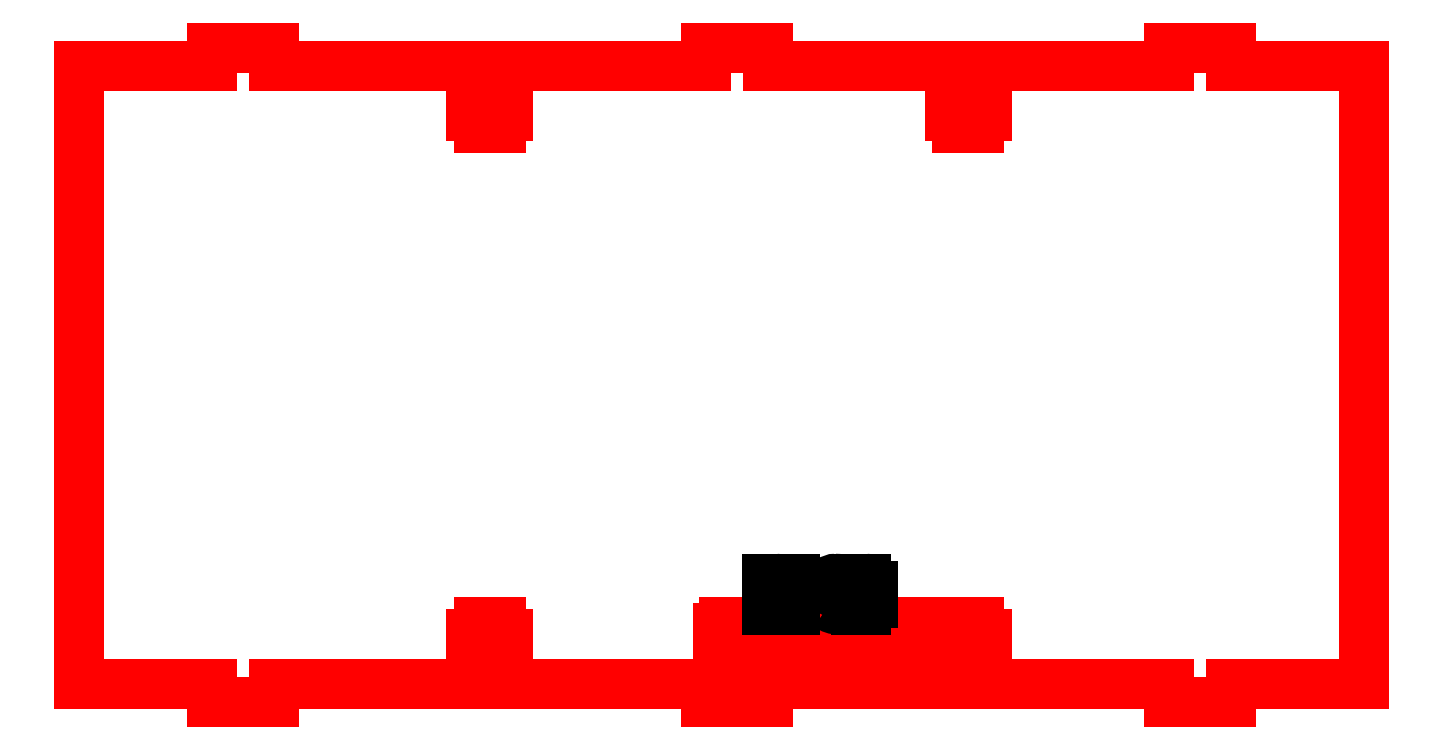
<metadata>
{"format":"dxf","ext":"dxf","renderer":"ezdxf+matplotlib","layout":"modelspace","background":"white","min_lineweight":24,"dpi":150}
</metadata>
<code>
0
SECTION
2
ENTITIES
0
LINE
8
3x10_Male
10
101.5
20
110
11
101.5
21
113
0
LINE
8
3x10_Male
10
101.5
20
113
11
111.5
21
113
0
LINE
8
3x10_Male
10
111.5
20
113
11
111.5
21
110
0
LINE
8
3x10_Male
10
176.5
20
110
11
176.5
21
113
0
LINE
8
3x10_Male
10
176.5
20
113
11
186.5
21
113
0
LINE
8
3x10_Male
10
186.5
20
113
11
186.5
21
110
0
LINE
8
3x10_Male
10
21.53
20
110
11
21.53
21
113
0
LINE
8
3x10_Male
10
21.53
20
113
11
31.53
21
113
0
LINE
8
3x10_Male
10
31.53
20
113
11
31.53
21
110
0
LINE
8
Panel
10
6.123e-15
20
110
11
21.53
21
110
0
LINE
8
Panel
10
186.5
20
110
11
208
21
110
0
LINE
8
Panel
10
0
20
10
11
6.123e-15
21
110
0
LINE
8
Panel
10
208
20
10
11
208
21
110
0
LINE
8
M3_ScrewJoint
10
64.76
20
100
11
68.26
21
100
0
LINE
8
M3_ScrewJoint
10
69.51
20
102
11
69.51
21
104.5
0
LINE
8
M3_ScrewJoint
10
63.51
20
102
11
63.51
21
104.5
0
LINE
8
M3_ScrewJoint
10
68.26
20
104.5
11
68.26
21
110
0
LINE
8
M3_ScrewJoint
10
68.26
20
100
11
68.26
21
102
0
LINE
8
M3_ScrewJoint
10
64.76
20
102
11
64.76
21
100
0
LINE
8
M3_ScrewJoint
10
64.76
20
110
11
64.76
21
104.5
0
LINE
8
M3_ScrewJoint
10
69.51
20
104.5
11
68.26
21
104.5
0
LINE
8
M3_ScrewJoint
10
64.76
20
104.5
11
63.51
21
104.5
0
LINE
8
M3_ScrewJoint
10
63.51
20
102
11
64.76
21
102
0
LINE
8
M3_ScrewJoint
10
68.26
20
102
11
69.51
21
102
0
LINE
8
M3_ScrewJoint
10
142.2
20
100
11
145.7
21
100
0
LINE
8
M3_ScrewJoint
10
147
20
102
11
147
21
104.5
0
LINE
8
M3_ScrewJoint
10
141
20
102
11
141
21
104.5
0
LINE
8
M3_ScrewJoint
10
145.7
20
104.5
11
145.7
21
110
0
LINE
8
M3_ScrewJoint
10
145.7
20
100
11
145.7
21
102
0
LINE
8
M3_ScrewJoint
10
142.2
20
102
11
142.2
21
100
0
LINE
8
M3_ScrewJoint
10
142.2
20
110
11
142.2
21
104.5
0
LINE
8
M3_ScrewJoint
10
147
20
104.5
11
145.7
21
104.5
0
LINE
8
M3_ScrewJoint
10
142.2
20
104.5
11
141
21
104.5
0
LINE
8
M3_ScrewJoint
10
141
20
102
11
142.2
21
102
0
LINE
8
M3_ScrewJoint
10
145.7
20
102
11
147
21
102
0
LINE
8
Panel
10
31.53
20
110
11
64.76
21
110
0
LINE
8
Panel
10
68.26
20
110
11
101.5
21
110
0
LINE
8
Panel
10
111.5
20
110
11
142.2
21
110
0
LINE
8
Panel
10
145.7
20
110
11
176.5
21
110
0
LINE
8
3x10_Male
10
101.5
20
10
11
101.5
21
7
0
LINE
8
3x10_Male
10
101.5
20
7
11
111.5
21
7
0
LINE
8
3x10_Male
10
111.5
20
7
11
111.5
21
10
0
LINE
8
3x10_Male
10
176.5
20
10
11
176.5
21
7
0
LINE
8
3x10_Male
10
176.5
20
7
11
186.5
21
7
0
LINE
8
3x10_Male
10
186.5
20
7
11
186.5
21
10
0
LINE
8
3x10_Male
10
21.53
20
10
11
21.53
21
7
0
LINE
8
3x10_Male
10
21.53
20
7
11
31.53
21
7
0
LINE
8
3x10_Male
10
31.53
20
7
11
31.53
21
10
0
LINE
8
Panel
10
6.123e-15
20
10
11
21.53
21
10
0
LINE
8
Panel
10
186.5
20
10
11
208
21
10
0
LINE
8
M3_ScrewJoint
10
64.76
20
20
11
68.26
21
20
0
LINE
8
M3_ScrewJoint
10
69.51
20
18
11
69.51
21
15.5
0
LINE
8
M3_ScrewJoint
10
63.51
20
18
11
63.51
21
15.5
0
LINE
8
M3_ScrewJoint
10
68.26
20
15.5
11
68.26
21
10
0
LINE
8
M3_ScrewJoint
10
68.26
20
20
11
68.26
21
18
0
LINE
8
M3_ScrewJoint
10
64.76
20
18
11
64.76
21
20
0
LINE
8
M3_ScrewJoint
10
64.76
20
10
11
64.76
21
15.5
0
LINE
8
M3_ScrewJoint
10
69.51
20
15.5
11
68.26
21
15.5
0
LINE
8
M3_ScrewJoint
10
64.76
20
15.5
11
63.51
21
15.5
0
LINE
8
M3_ScrewJoint
10
63.51
20
18
11
64.76
21
18
0
LINE
8
M3_ScrewJoint
10
68.26
20
18
11
69.51
21
18
0
LINE
8
M3_ScrewJoint
10
142.2
20
20
11
145.7
21
20
0
LINE
8
M3_ScrewJoint
10
147
20
18
11
147
21
15.5
0
LINE
8
M3_ScrewJoint
10
141
20
18
11
141
21
15.5
0
LINE
8
M3_ScrewJoint
10
145.7
20
15.5
11
145.7
21
10
0
LINE
8
M3_ScrewJoint
10
145.7
20
20
11
145.7
21
18
0
LINE
8
M3_ScrewJoint
10
142.2
20
18
11
142.2
21
20
0
LINE
8
M3_ScrewJoint
10
142.2
20
10
11
142.2
21
15.5
0
LINE
8
M3_ScrewJoint
10
147
20
15.5
11
145.7
21
15.5
0
LINE
8
M3_ScrewJoint
10
142.2
20
15.5
11
141
21
15.5
0
LINE
8
M3_ScrewJoint
10
141
20
18
11
142.2
21
18
0
LINE
8
M3_ScrewJoint
10
145.7
20
18
11
147
21
18
0
LINE
8
Panel
10
31.53
20
10
11
64.76
21
10
0
LINE
8
Panel
10
68.26
20
10
11
101.5
21
10
0
LINE
8
Panel
10
111.5
20
10
11
142.2
21
10
0
LINE
8
Panel
10
145.7
20
10
11
176.5
21
10
0
ARC
8
Cutouts
10
104.5
20
19
40
1
50
90
51
180
0
LINE
8
Cutouts
10
103.5
20
14
11
103.5
21
19
0
ARC
8
Cutouts
10
104.5
20
14
40
1
50
180
51
270
0
LINE
8
Cutouts
10
104.5
20
20
11
137.5
21
20
0
ARC
8
Cutouts
10
137.5
20
19
40
1
50
0
51
90
0
LINE
8
Cutouts
10
138.5
20
14
11
138.5
21
19
0
LINE
8
Cutouts
10
104.5
20
13
11
137.5
21
13
0
ARC
8
Cutouts
10
137.5
20
14
40
1
50
270
51
0
0
LINE
8
Text
10
111.5
20
22
11
111.5
21
27
0
LINE
8
Text
10
111.5
20
27
11
112.8
21
27
0
ARC
8
Text
10
112.8
20
25.61
40
1.389
50
270
51
90
0
LINE
8
Text
10
112.8
20
24.22
11
111.5
21
24.22
0
LINE
8
Text
10
115.9
20
22
11
115.9
21
25.33
0
LINE
8
Text
10
115.9
20
26.72
11
115.9
21
27
0
ARC
8
Text
10
123
20
24.78
40
2.778
50
233.1
51
270
0
ARC
8
Text
10
123
20
23.11
40
1.111
50
270
51
62.98
0
LINE
8
Text
10
123.5
20
24.1
11
121.9
21
24.9
0
ARC
8
Text
10
122.4
20
25.89
40
1.111
50
90
51
243
0
ARC
8
Text
10
122.4
20
23.39
40
3.611
50
67.38
51
90
0
LINE
8
Text
10
125.8
20
22
11
127.4
21
22
0
ARC
8
Text
10
127.4
20
23.11
40
1.111
50
270
51
4.28e-05
0
LINE
8
Text
10
128.5
20
23.11
11
128.5
21
25.89
0
ARC
8
Text
10
127.4
20
25.89
40
1.111
50
360
51
90
0
LINE
8
Text
10
127.4
20
27
11
125.8
21
27
0
LINE
8
Text
10
125.8
20
27
11
125.8
21
22
0
ENDSEC
0
EOF

</code>
